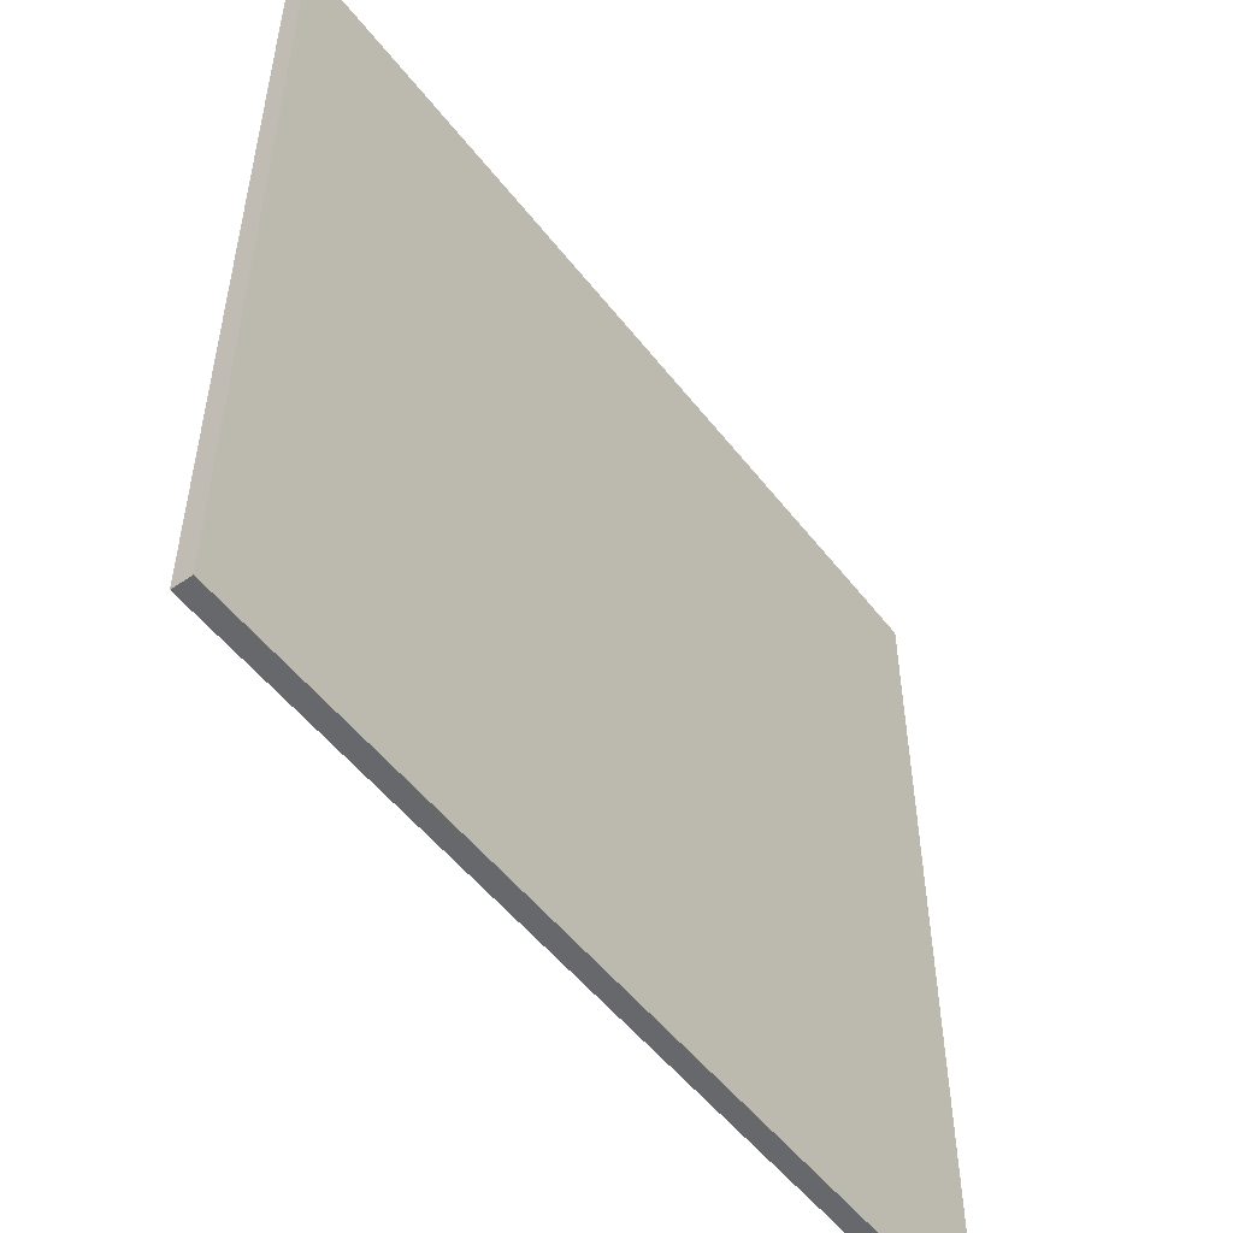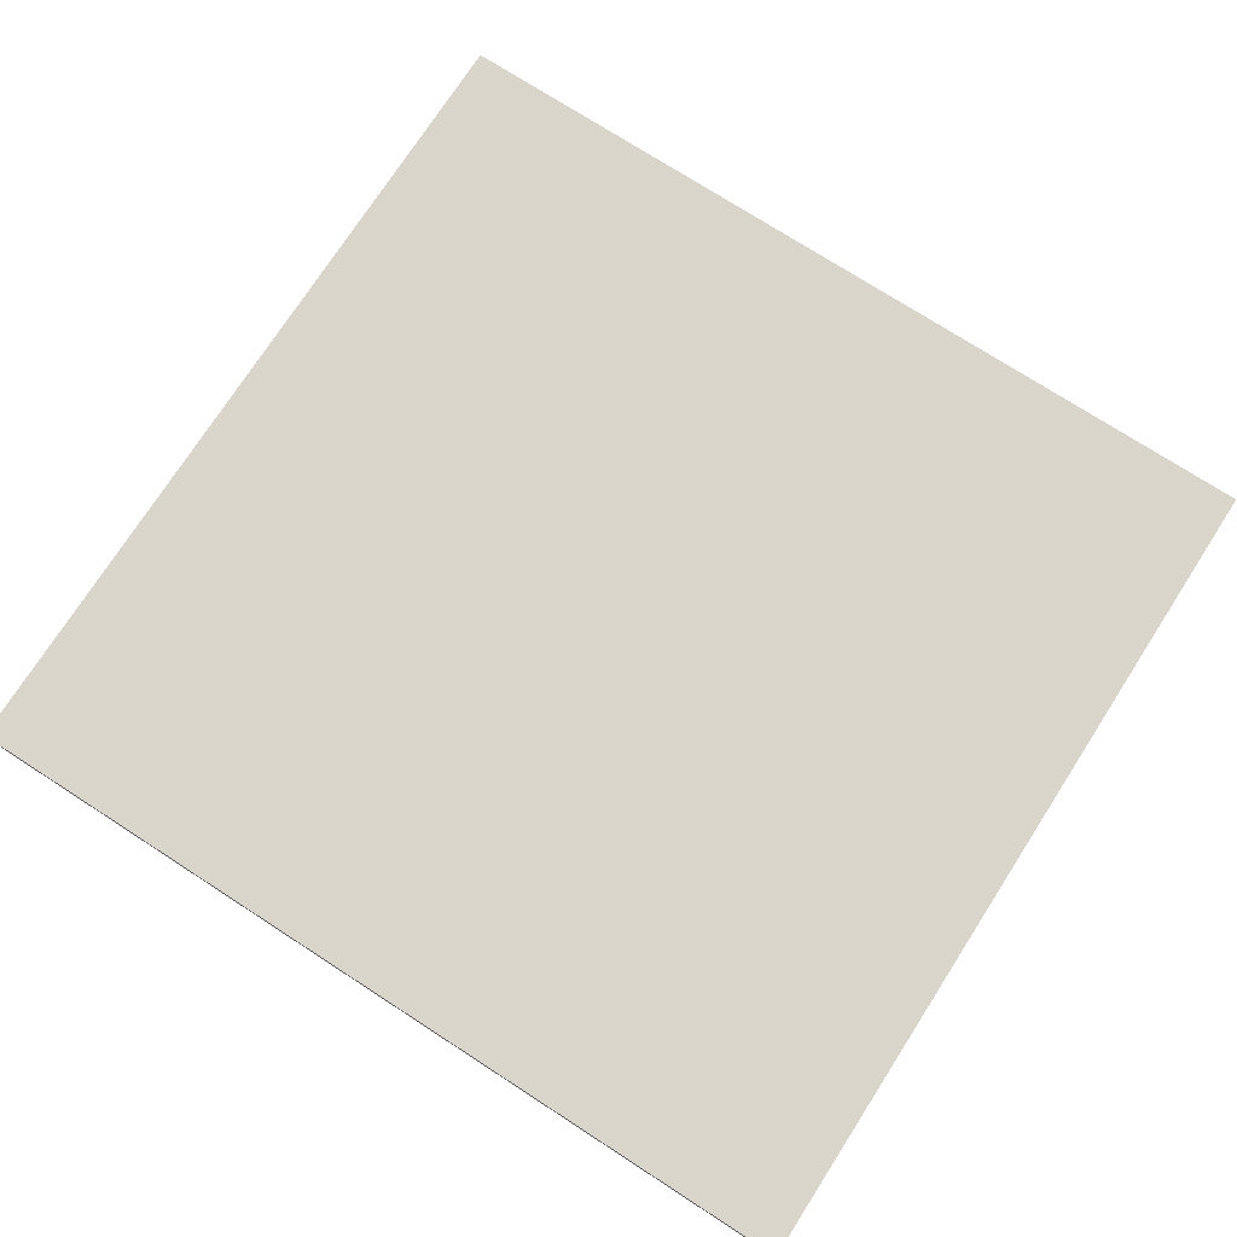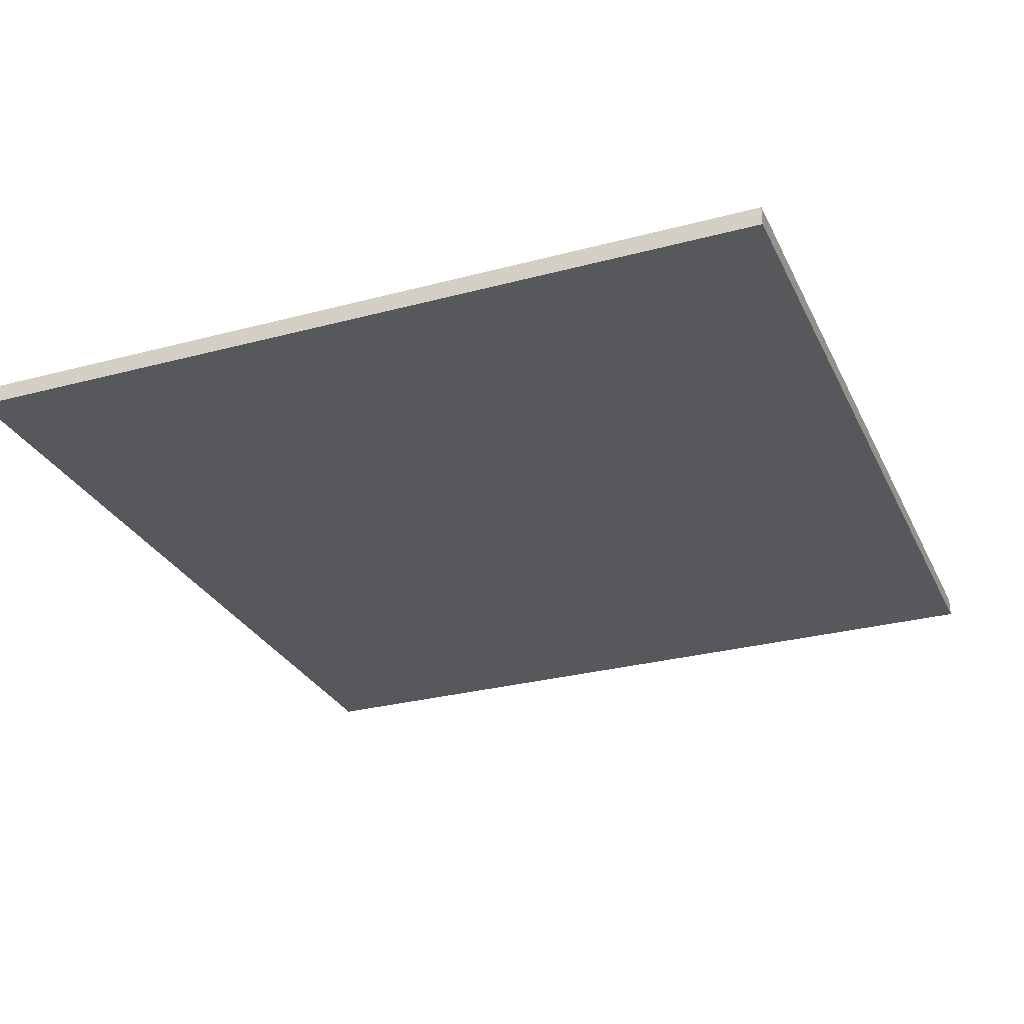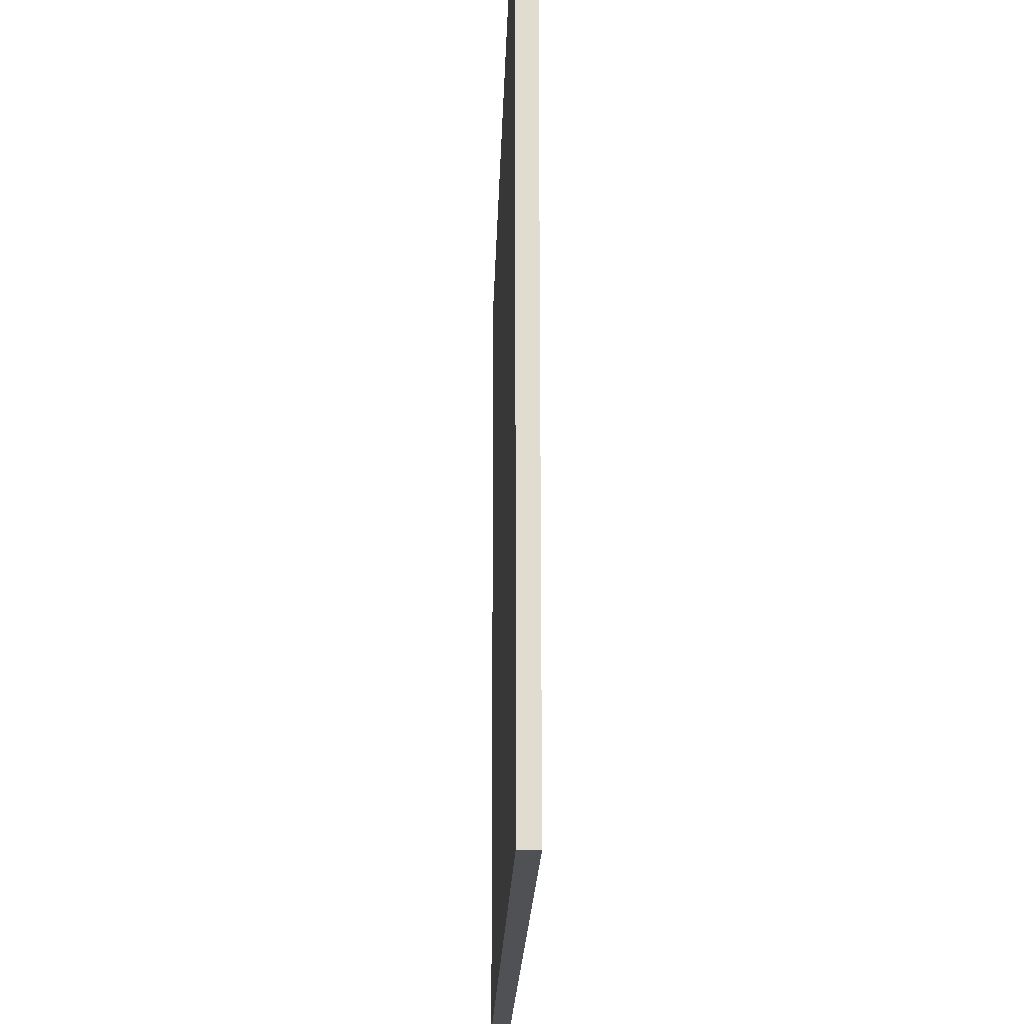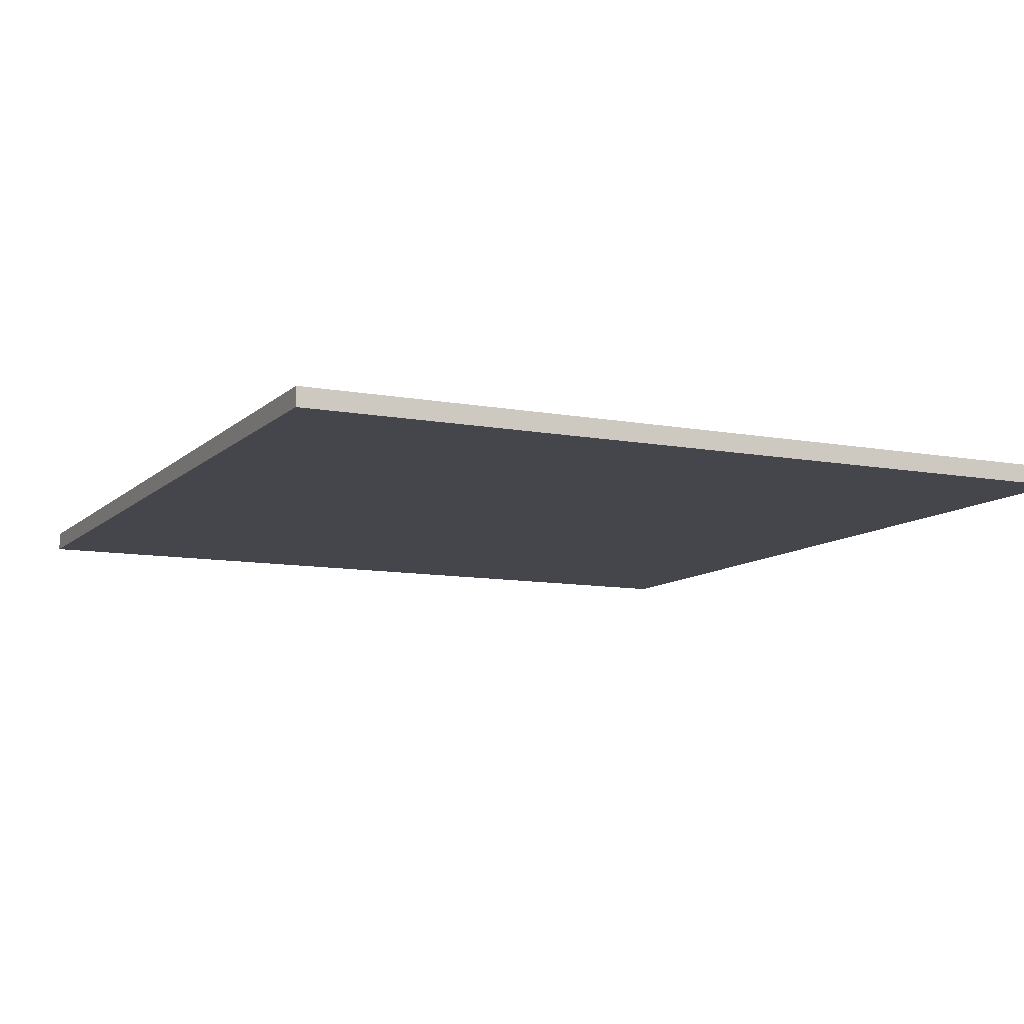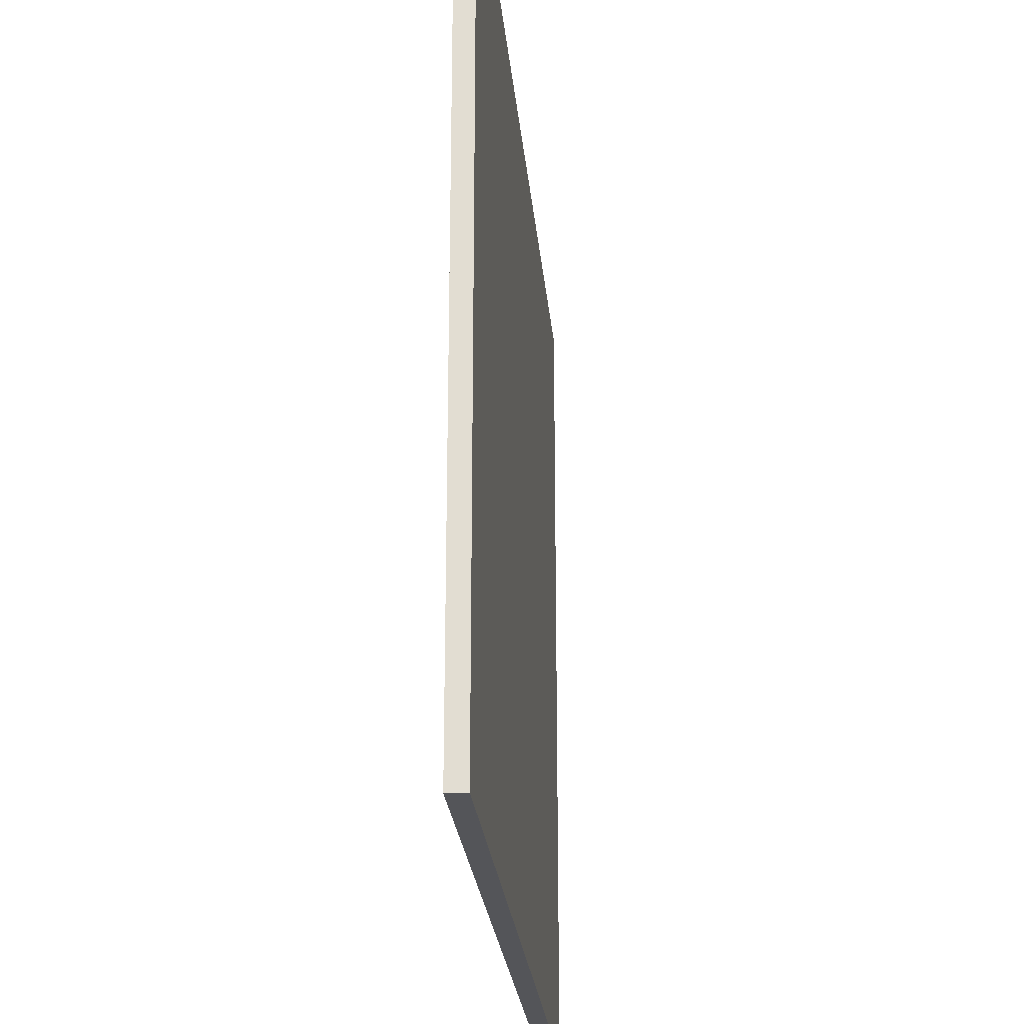
<metadata>
{"format":"obj","ext":"obj","renderer":"f3d","projection":"perspective","resolution":1024,"background":"white","views":[{"elev":-52.3,"azim":126.7,"up":"+Z"},{"elev":74.7,"azim":-147.2,"up":"+Y"},{"elev":-28.7,"azim":-68.2,"up":"+Y"},{"elev":-20.2,"azim":88.4,"up":"+Z"},{"elev":-10.1,"azim":64.3,"up":"+Y"},{"elev":-24.6,"azim":95.2,"up":"+Z"}]}
</metadata>
<code>
v  -5.979 0.1303 5.744
v  -5.979 -0.1303 5.744
v  5.979 -0.1303 5.744
v  5.979 0.1303 5.744
v  -5.979 0.1303 -5.744
v  5.979 0.1303 -5.744
v  -5.979 -0.1303 -5.744
v  5.979 -0.1303 -5.744
g g pCube1_pCube1
f 1 2 3
f 3 4 1
f 5 1 4
f 4 6 5
f 7 5 6
f 6 8 7
f 2 7 8
f 8 3 2
f 4 3 8
f 8 6 4
f 5 7 2
f 2 1 5

</code>
